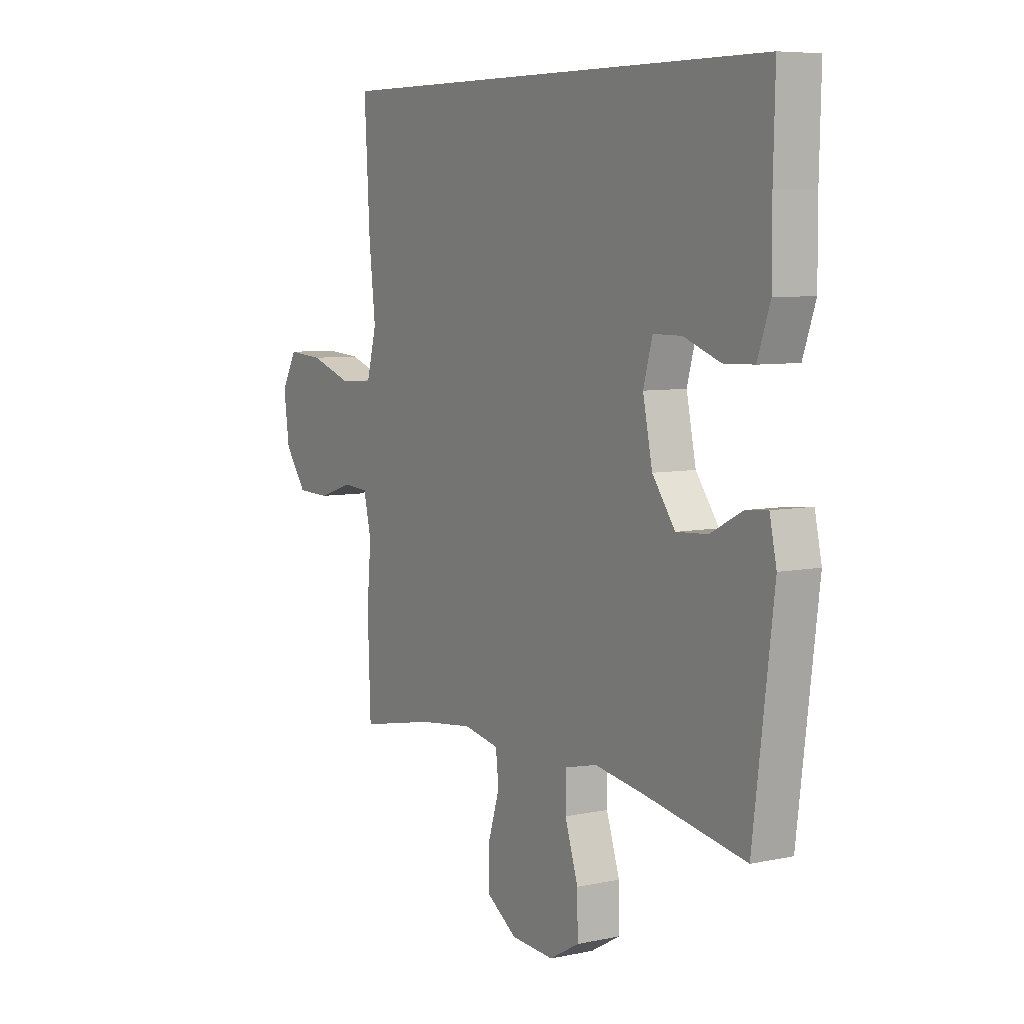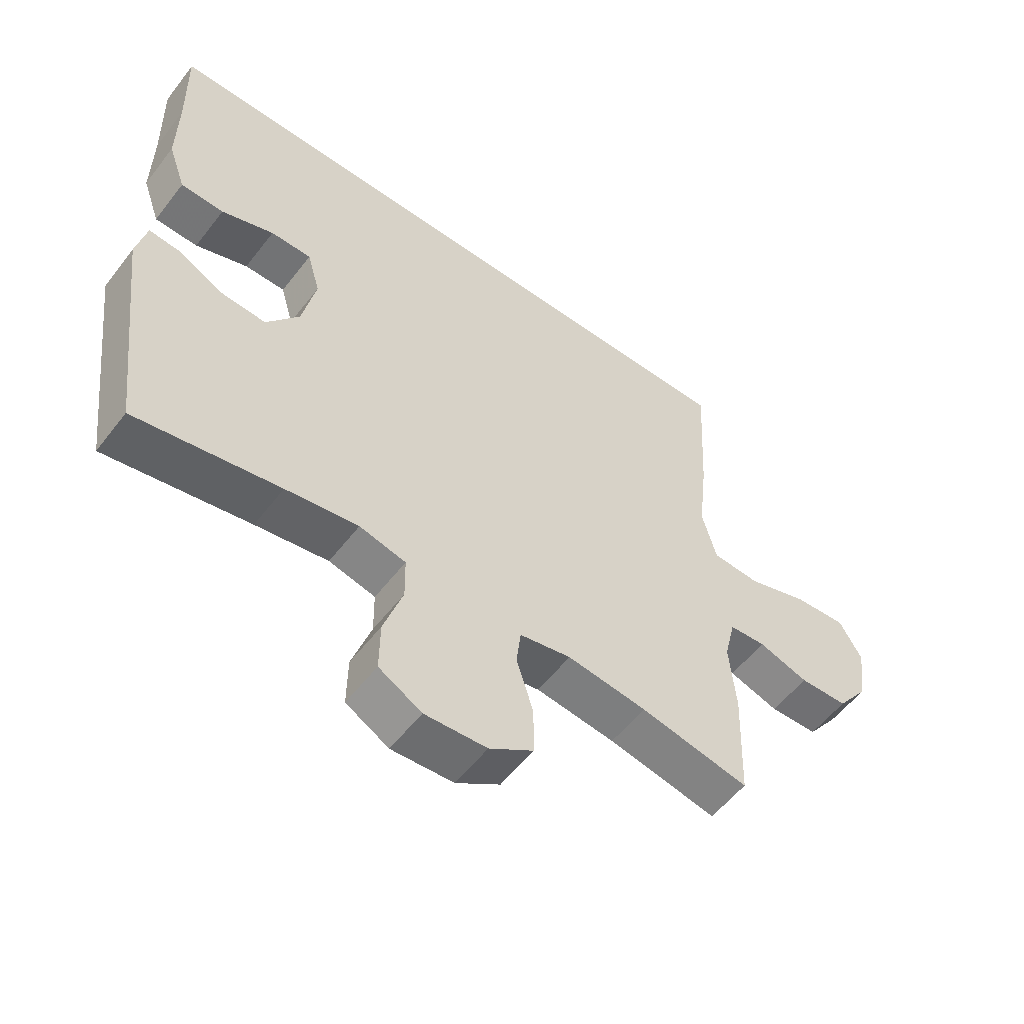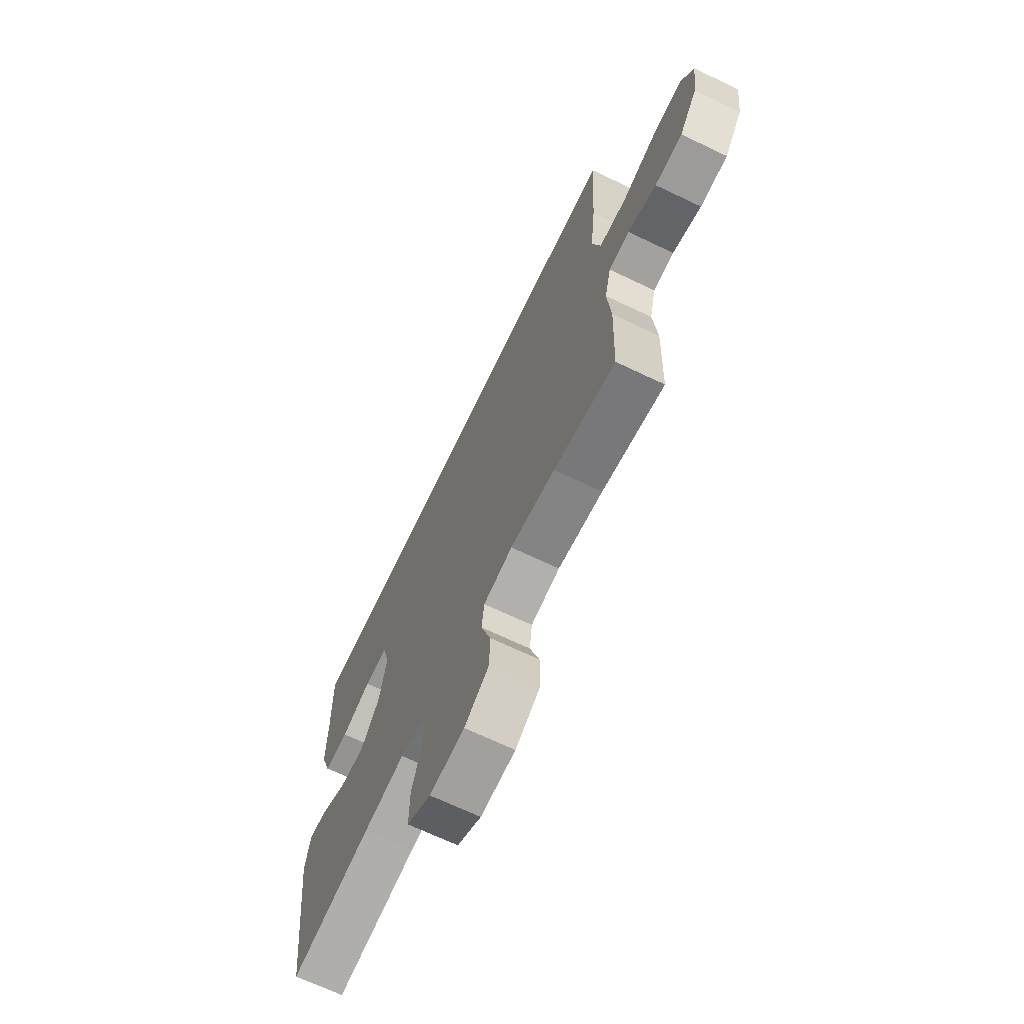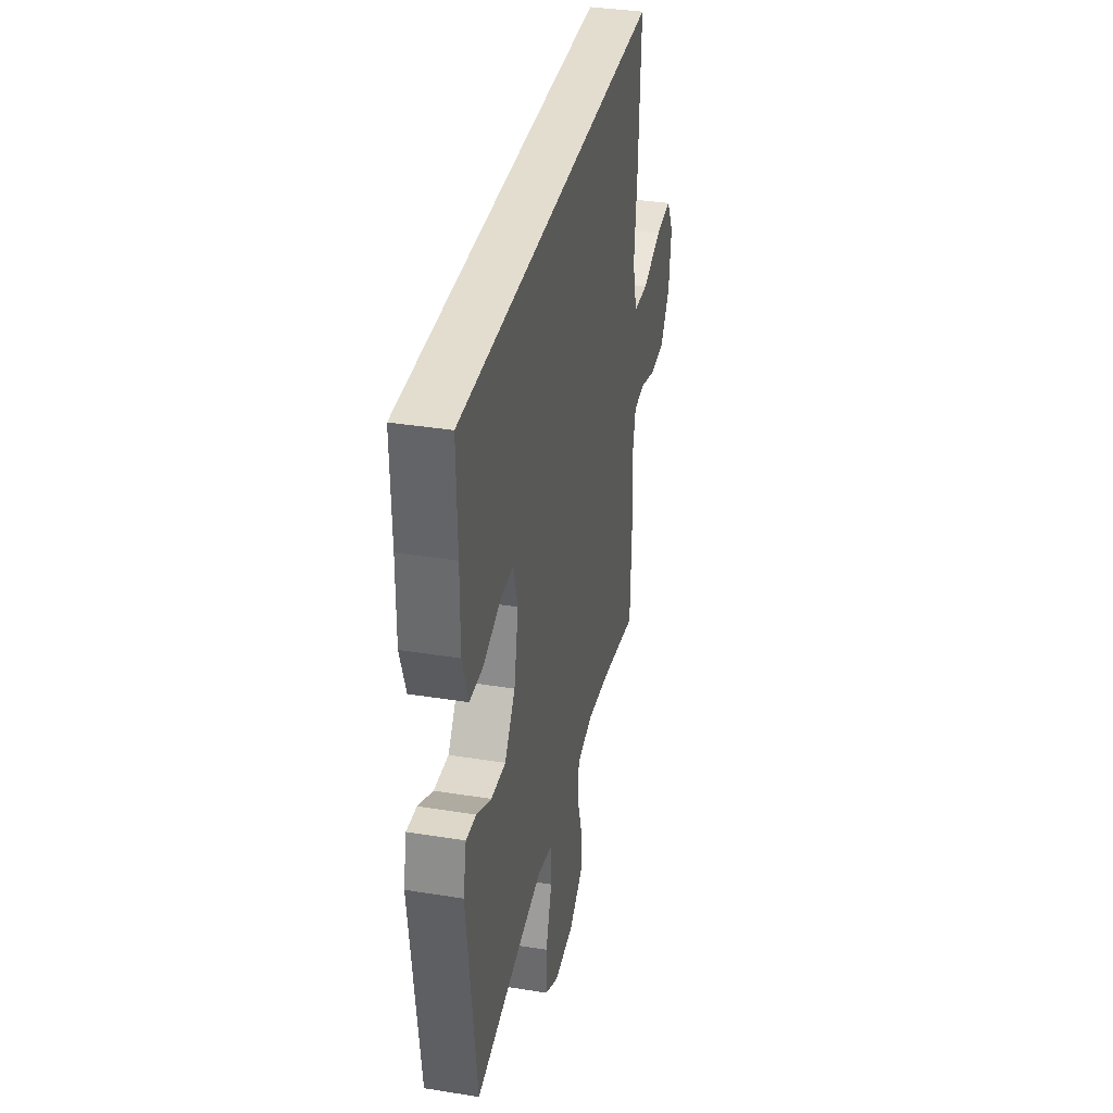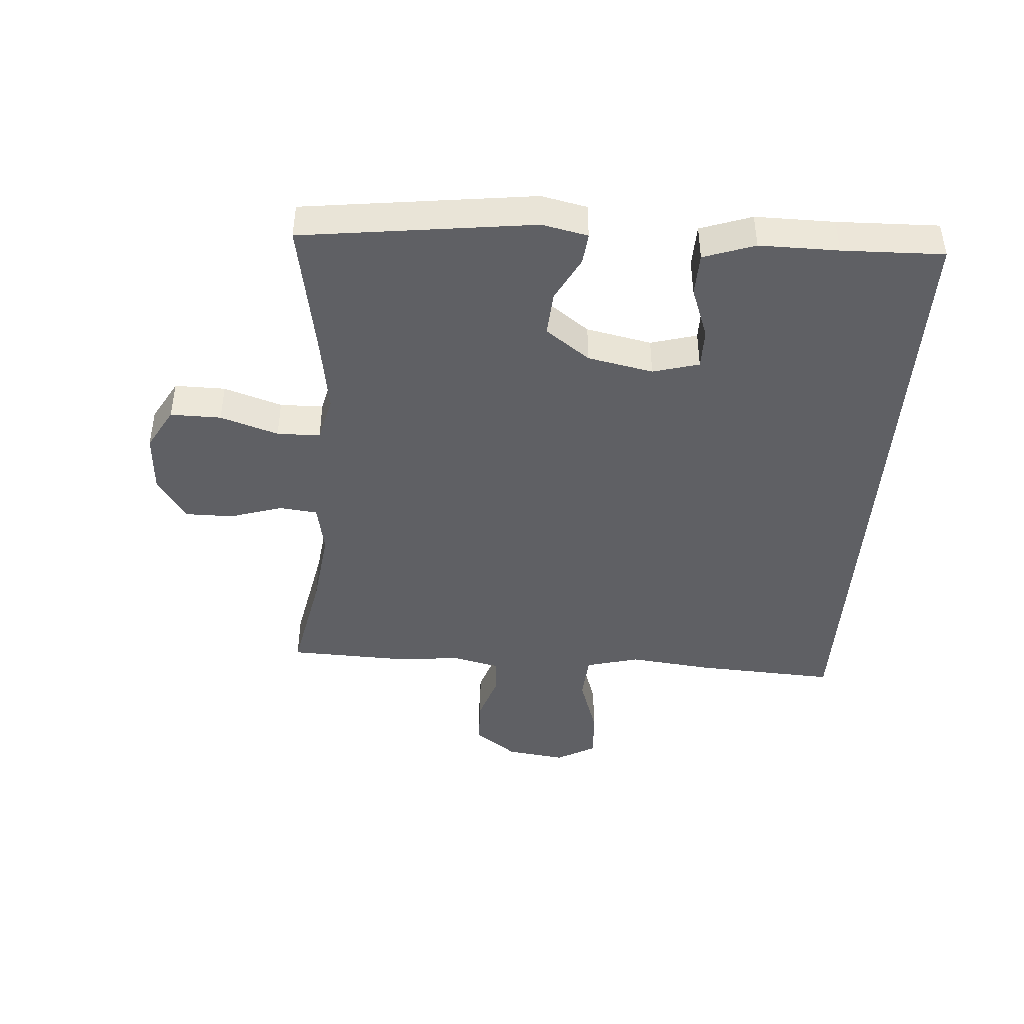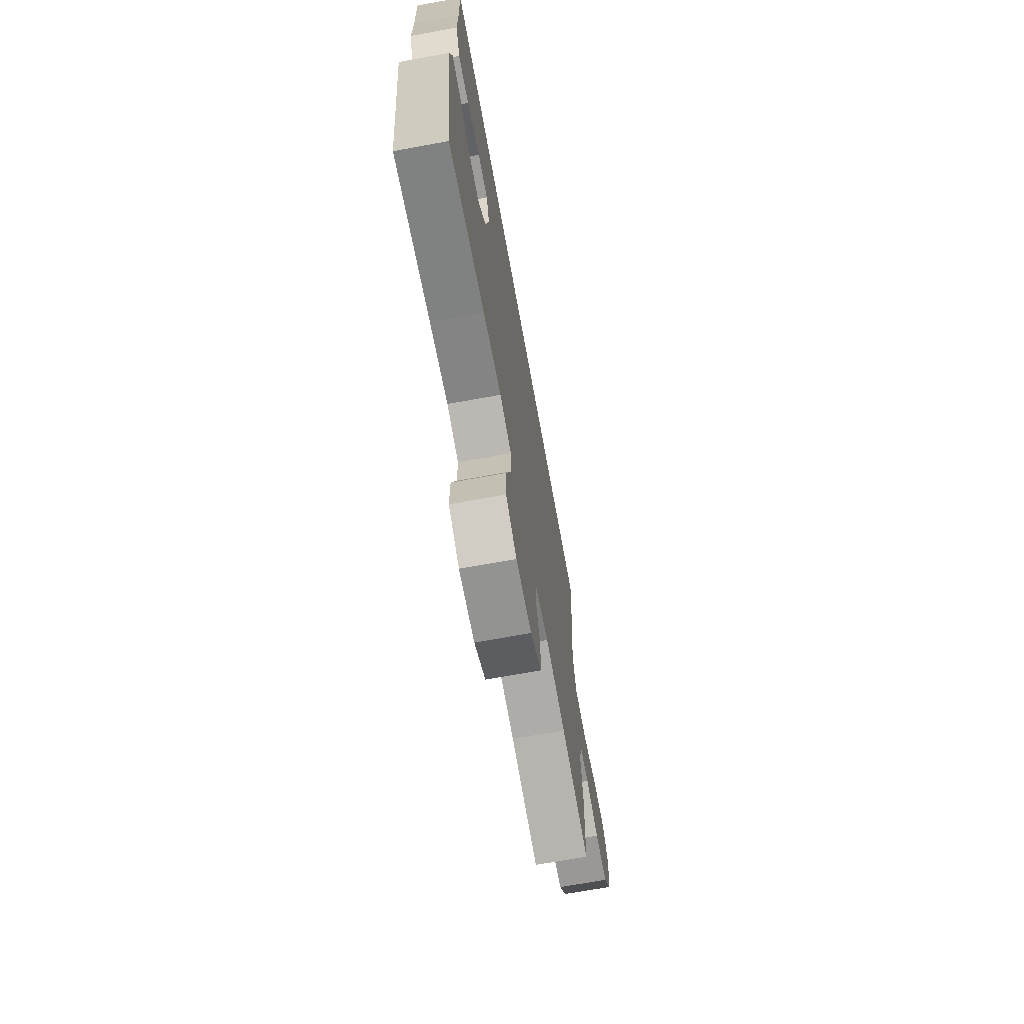
<metadata>
{"format":"obj","ext":"obj","renderer":"f3d","projection":"perspective","resolution":1024,"background":"white","views":[{"elev":6.8,"azim":-121.6,"up":"+Z"},{"elev":-55.8,"azim":-37.1,"up":"+Z"},{"elev":-68.4,"azim":64.4,"up":"+Z"},{"elev":35.6,"azim":-78.0,"up":"+Z"},{"elev":-43.3,"azim":-94.0,"up":"+Y"},{"elev":-70.0,"azim":-79.7,"up":"+Z"}]}
</metadata>
<code>
v -0.533 0.07 0.5
v 0.505 0.07 0.5
v 0.492 0.07 0.27
v 0.477 0.07 0.137
v 0.5 0.07 0.05
v 0.577 0.07 0.045
v 0.677 0.07 0.078
v 0.761 0.07 0.084
v 0.797 0.07 0.02
v 0.784 0.07 -0.076
v 0.733 0.07 -0.145
v 0.655 0.07 -0.147
v 0.574 0.07 -0.121
v 0.515 0.07 -0.125
v 0.497 0.07 -0.2
v 0.507 0.07 -0.315
v 0.5 0.07 -0.5
v 0.324 0.07 -0.465
v 0.196 0.07 -0.449
v 0.113 0.07 -0.465
v 0.106 0.07 -0.526
v 0.133 0.07 -0.612
v 0.133 0.07 -0.691
v 0.062 0.07 -0.738
v -0.038 0.07 -0.744
v -0.107 0.07 -0.705
v -0.106 0.07 -0.623
v -0.075 0.07 -0.529
v -0.076 0.07 -0.459
v -0.151 0.07 -0.441
v -0.268 0.07 -0.459
v -0.5 0.07 -0.5
v -0.547 0.07 -0.125
v -0.531 0.07 -0.051
v -0.48 0.07 -0.056
v -0.407 0.07 -0.094
v -0.334 0.07 -0.099
v -0.281 0.07 -0.027
v -0.259 0.07 0.079
v -0.28 0.07 0.154
v -0.346 0.07 0.154
v -0.431 0.07 0.123
v -0.501 0.07 0.125
v -0.53 0.07 0.208
v -0.529 0.07 0.336
v -0.533 0 0.5
v 0.505 0 0.5
v 0.492 0 0.27
v 0.477 0 0.137
v 0.5 0 0.05
v 0.577 0 0.045
v 0.677 0 0.078
v 0.761 0 0.084
v 0.797 0 0.02
v 0.784 0 -0.076
v 0.733 0 -0.145
v 0.655 0 -0.147
v 0.574 0 -0.121
v 0.515 0 -0.125
v 0.497 0 -0.2
v 0.507 0 -0.315
v 0.5 0 -0.5
v 0.324 0 -0.465
v 0.196 0 -0.449
v 0.113 0 -0.465
v 0.106 0 -0.526
v 0.133 0 -0.612
v 0.133 0 -0.691
v 0.062 0 -0.738
v -0.038 0 -0.744
v -0.107 0 -0.705
v -0.106 0 -0.623
v -0.075 0 -0.529
v -0.076 0 -0.459
v -0.151 0 -0.441
v -0.268 0 -0.459
v -0.5 0 -0.5
v -0.547 0 -0.125
v -0.531 0 -0.051
v -0.48 0 -0.056
v -0.407 0 -0.094
v -0.334 0 -0.099
v -0.281 0 -0.027
v -0.259 0 0.079
v -0.28 0 0.154
v -0.346 0 0.154
v -0.431 0 0.123
v -0.501 0 0.125
v -0.53 0 0.208
v -0.529 0 0.336
f 43 44 45
f 42 43 45
f 41 42 45
f 1 2 3
f 45 1 3
f 41 45 3
f 40 41 3
f 39 40 3 4
f 38 39 4 5
f 37 38 5 6
f 34 35 36
f 33 34 36
f 32 33 36
f 31 32 36
f 30 31 36 37
f 29 30 37 6
f 26 27 28
f 25 26 28
f 24 25 28
f 23 24 28
f 22 23 28
f 21 22 28
f 20 21 28 29
f 29 6 7
f 20 29 7
f 19 20 7
f 15 16 17 18
f 14 15 18 19
f 11 12 13
f 10 11 13
f 9 10 13
f 8 9 13
f 7 8 13
f 7 13 14
f 7 14 19
f 90 89 88
f 90 88 87
f 90 87 86
f 48 47 46
f 48 46 90
f 48 90 86
f 48 86 85
f 49 48 85 84
f 50 49 84 83
f 51 50 83 82
f 81 80 79
f 81 79 78
f 81 78 77
f 81 77 76
f 82 81 76 75
f 51 82 75 74
f 73 72 71
f 73 71 70
f 73 70 69
f 73 69 68
f 73 68 67
f 73 67 66
f 74 73 66 65
f 52 51 74
f 52 74 65
f 52 65 64
f 63 62 61 60
f 64 63 60 59
f 58 57 56
f 58 56 55
f 58 55 54
f 58 54 53
f 58 53 52
f 59 58 52
f 64 59 52
f 1 46 47 2
f 2 47 48 3
f 3 48 49 4
f 4 49 50 5
f 5 50 51 6
f 6 51 52 7
f 7 52 53 8
f 8 53 54 9
f 9 54 55 10
f 10 55 56 11
f 11 56 57 12
f 12 57 58 13
f 13 58 59 14
f 14 59 60 15
f 15 60 61 16
f 16 61 62 17
f 17 62 63 18
f 18 63 64 19
f 19 64 65 20
f 20 65 66 21
f 21 66 67 22
f 22 67 68 23
f 23 68 69 24
f 24 69 70 25
f 25 70 71 26
f 26 71 72 27
f 27 72 73 28
f 28 73 74 29
f 29 74 75 30
f 30 75 76 31
f 31 76 77 32
f 32 77 78 33
f 33 78 79 34
f 34 79 80 35
f 35 80 81 36
f 36 81 82 37
f 37 82 83 38
f 38 83 84 39
f 39 84 85 40
f 40 85 86 41
f 41 86 87 42
f 42 87 88 43
f 43 88 89 44
f 44 89 90 45
f 45 90 46 1

</code>
